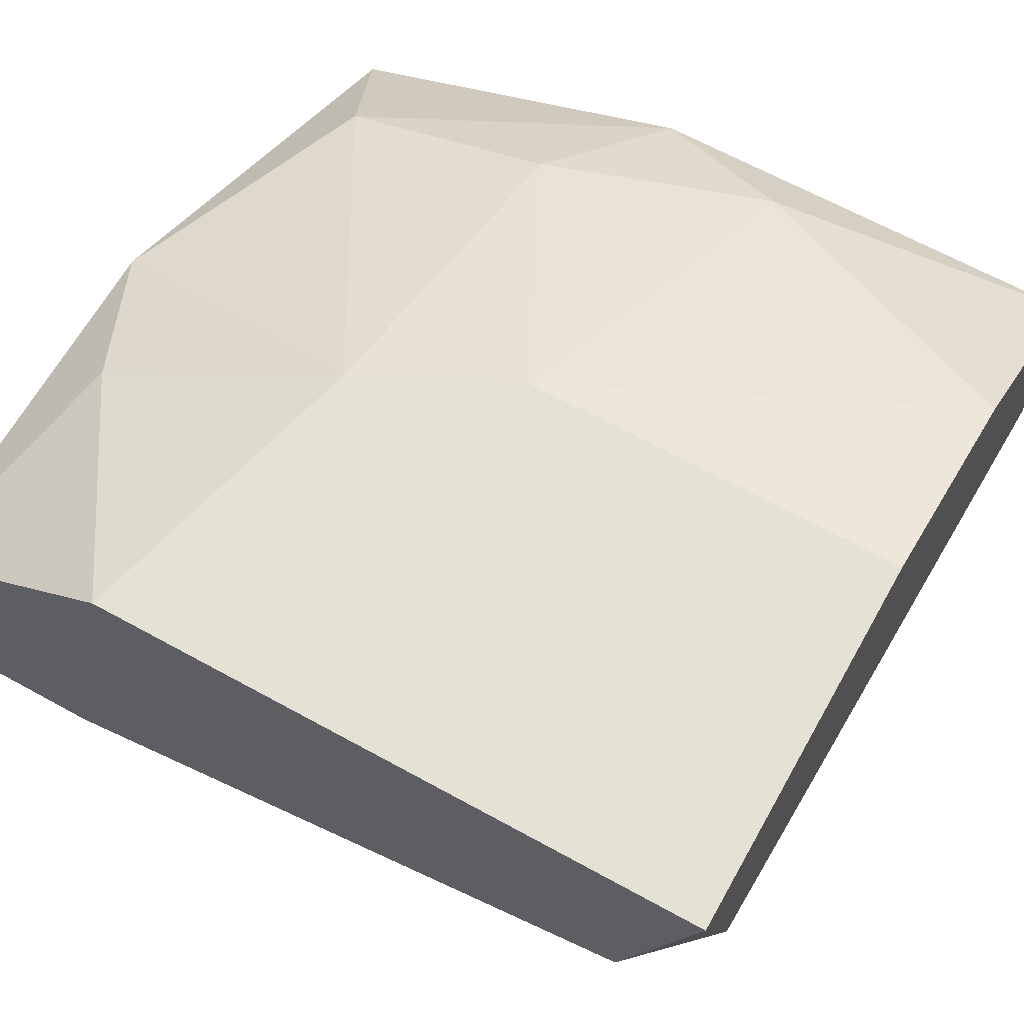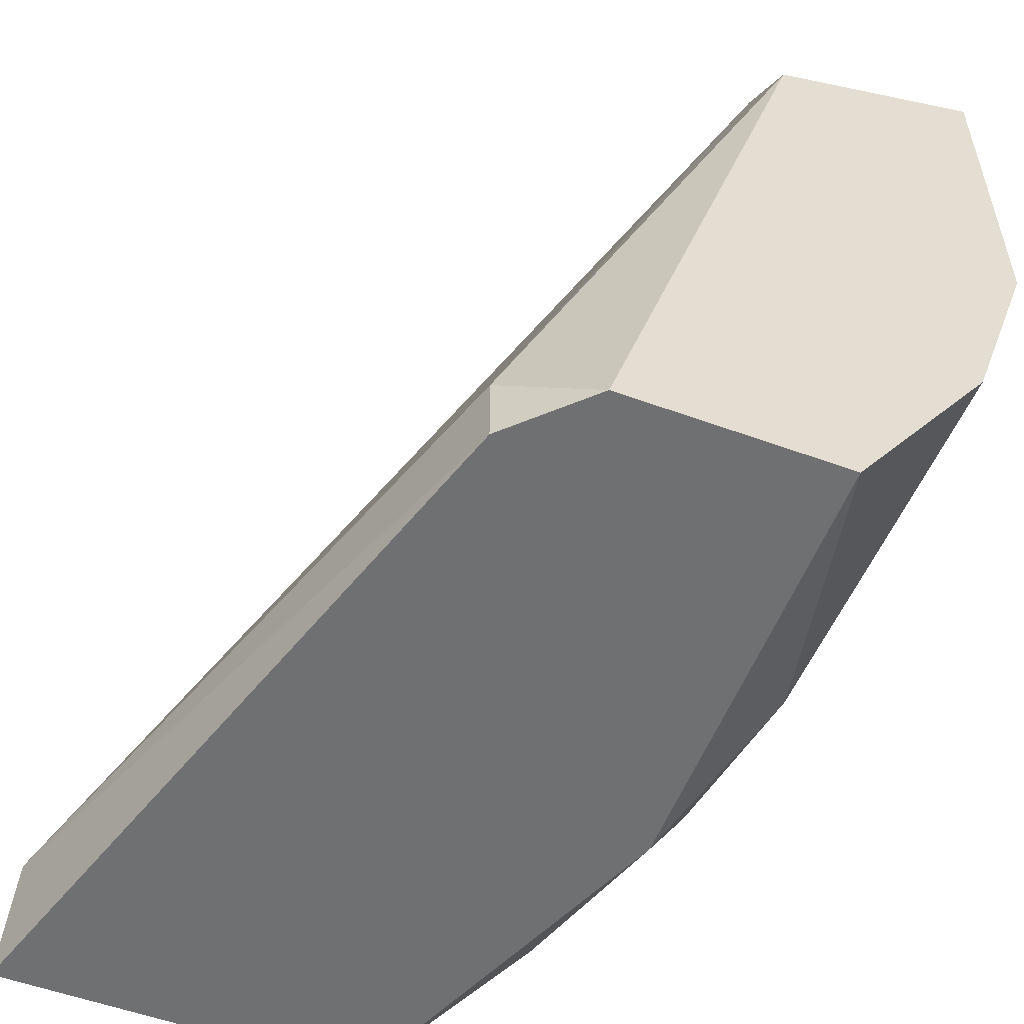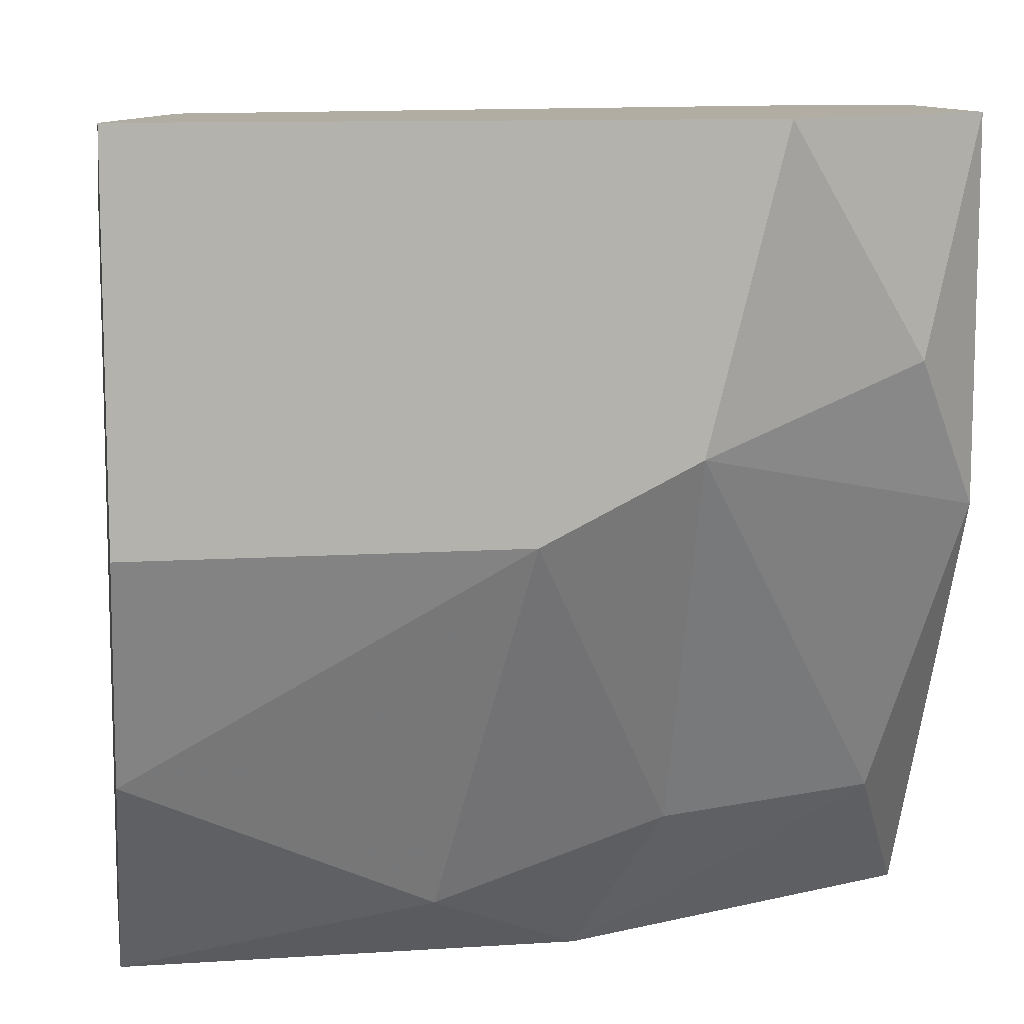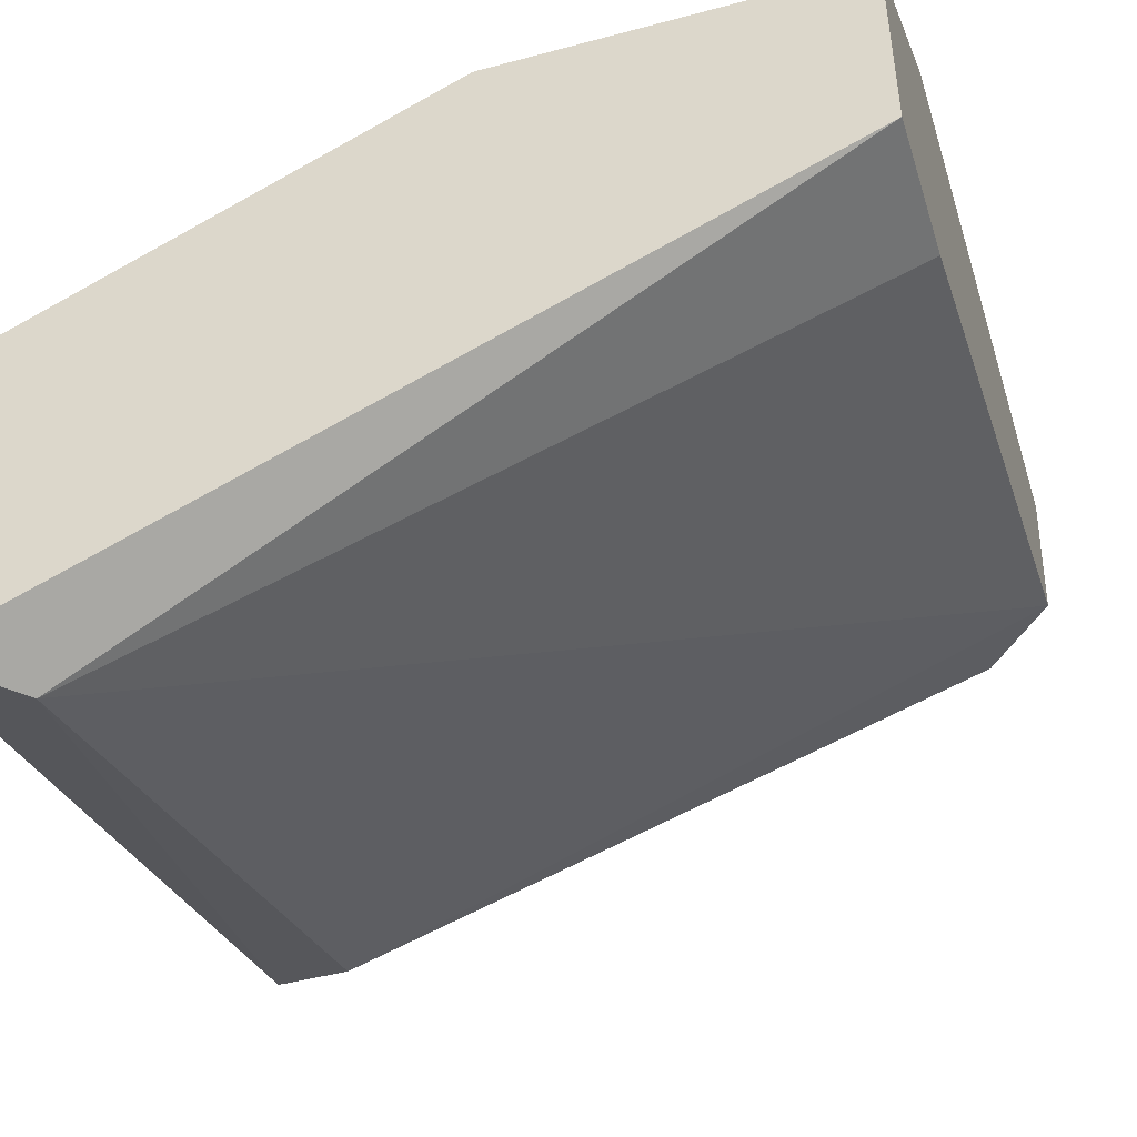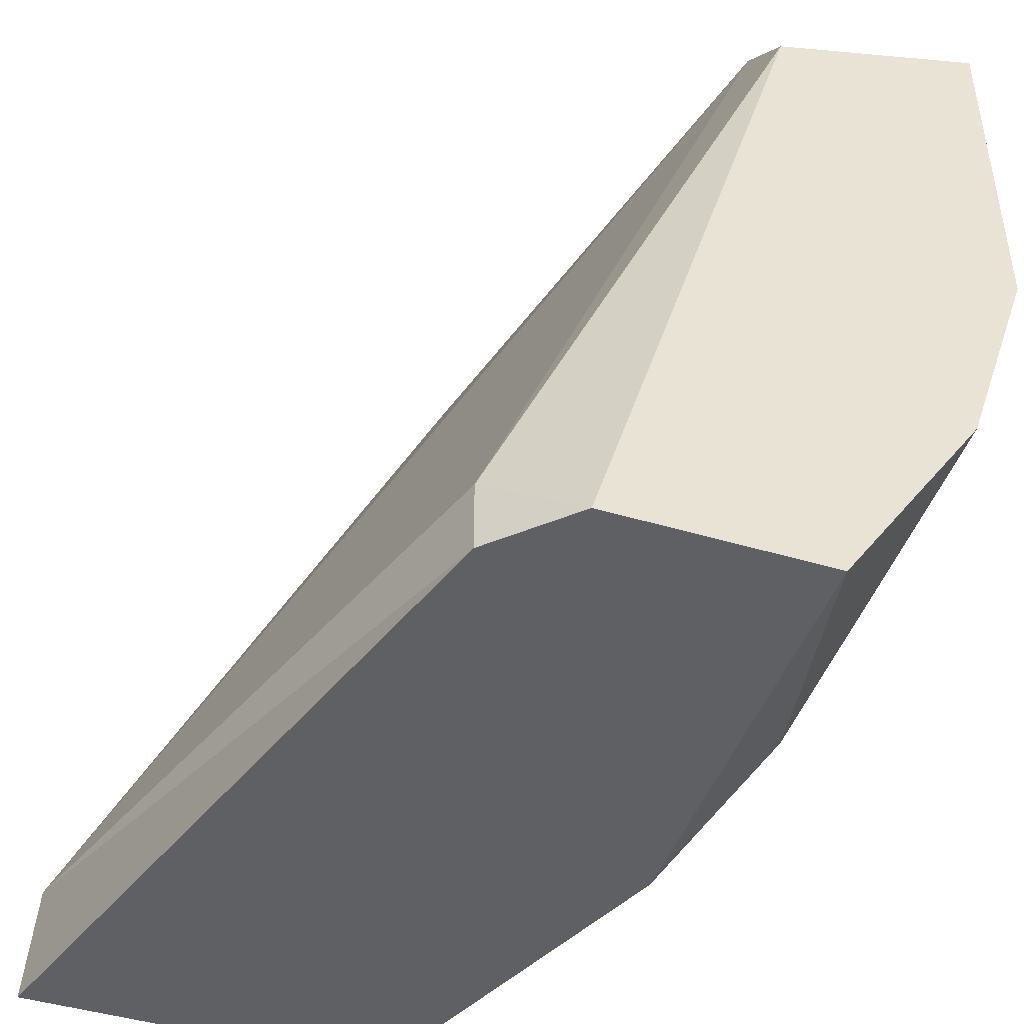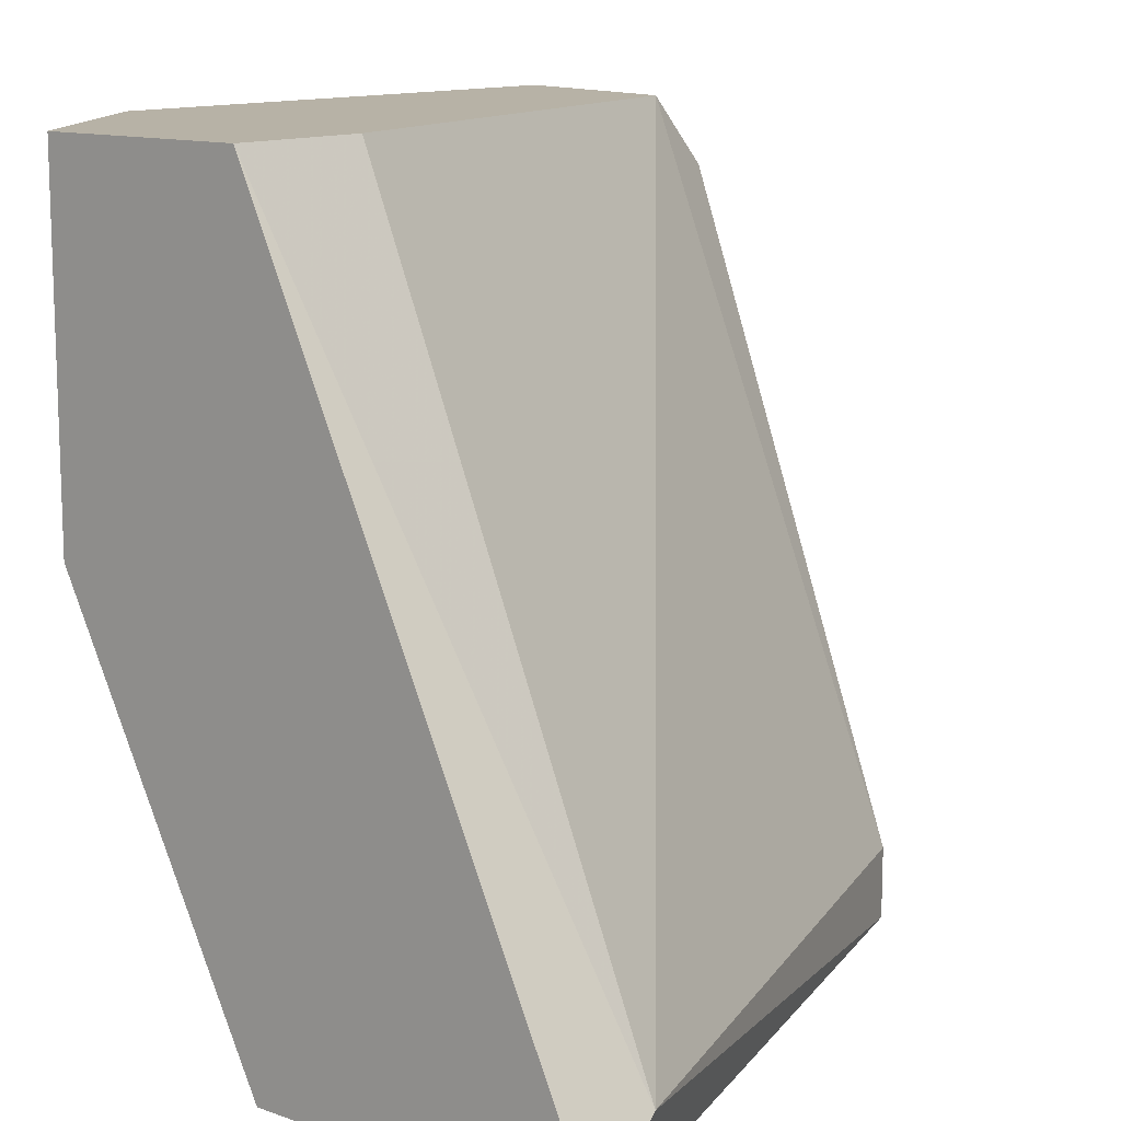
<metadata>
{"format":"obj","ext":"obj","renderer":"f3d","projection":"perspective","resolution":1024,"background":"white","views":[{"elev":64.3,"azim":29.2,"up":"+Y"},{"elev":-54.8,"azim":68.9,"up":"+Z"},{"elev":10.6,"azim":170.7,"up":"+Z"},{"elev":-45.6,"azim":-72.8,"up":"+Y"},{"elev":-45.2,"azim":70.9,"up":"+Z"},{"elev":12.5,"azim":-50.6,"up":"+Z"}]}
</metadata>
<code>
v -0.009326 0.01175 0.001054
v -0.009326 0.01913 0.002108
v -0.009326 0.02124 0.00843
v -0.01038 0.01175 0
v -0.01038 0.01702 0
v -0.01038 0.01702 0.01159
v -0.01038 0.02018 0.01159
v -0.01038 0.02018 0.006322
v 0.001212 0.02229 0.01159
v 0.001212 0.02229 0.006322
v 0.001212 0.01597 0
v 0.001212 0.01913 0
v 0.001212 0.01913 0.01054
v 0.001212 0.02124 0.003163
v -0.004059 0.02229 0.006322
v -0.007218 0.02229 0.01159
v 0.000158 0.01491 0
v 0.000158 0.01491 0.001054
v 0.000158 0.01913 0.01159
v -0.008272 0.01702 0.01159
v -0.006165 0.02229 0.007377
v -0.006165 0.02018 0.002108
v -0.00511 0.01913 0
v -0.003003 0.02018 0.001054
f 6 4 1
f 1 4 17
f 6 1 20
f 18 1 17
f 1 18 19
f 1 19 20
f 5 8 2
f 23 5 2
f 2 8 21
f 2 21 22
f 23 2 22
f 8 7 3
f 7 16 3
f 21 8 3
f 16 21 3
f 5 4 6
f 4 5 11
f 4 11 17
f 5 6 8
f 11 5 23
f 8 6 7
f 6 16 7
f 16 6 9
f 9 6 19
f 19 6 20
f 9 14 10
f 15 9 10
f 13 14 9
f 13 9 19
f 16 9 15
f 14 15 10
f 14 11 12
f 11 23 12
f 14 13 11
f 11 13 18
f 11 18 17
f 14 12 24
f 12 23 24
f 18 13 19
f 15 14 24
f 16 15 21
f 21 15 22
f 15 24 22
f 24 23 22

</code>
